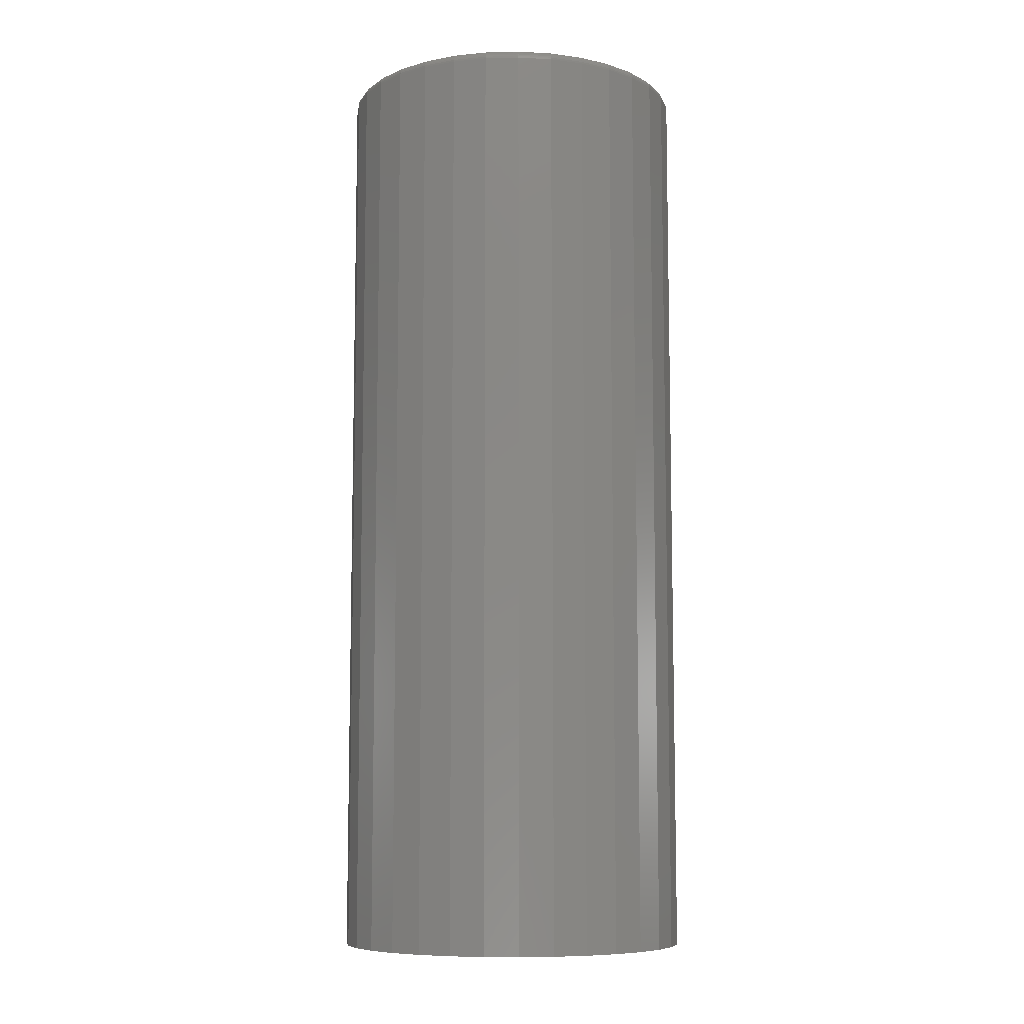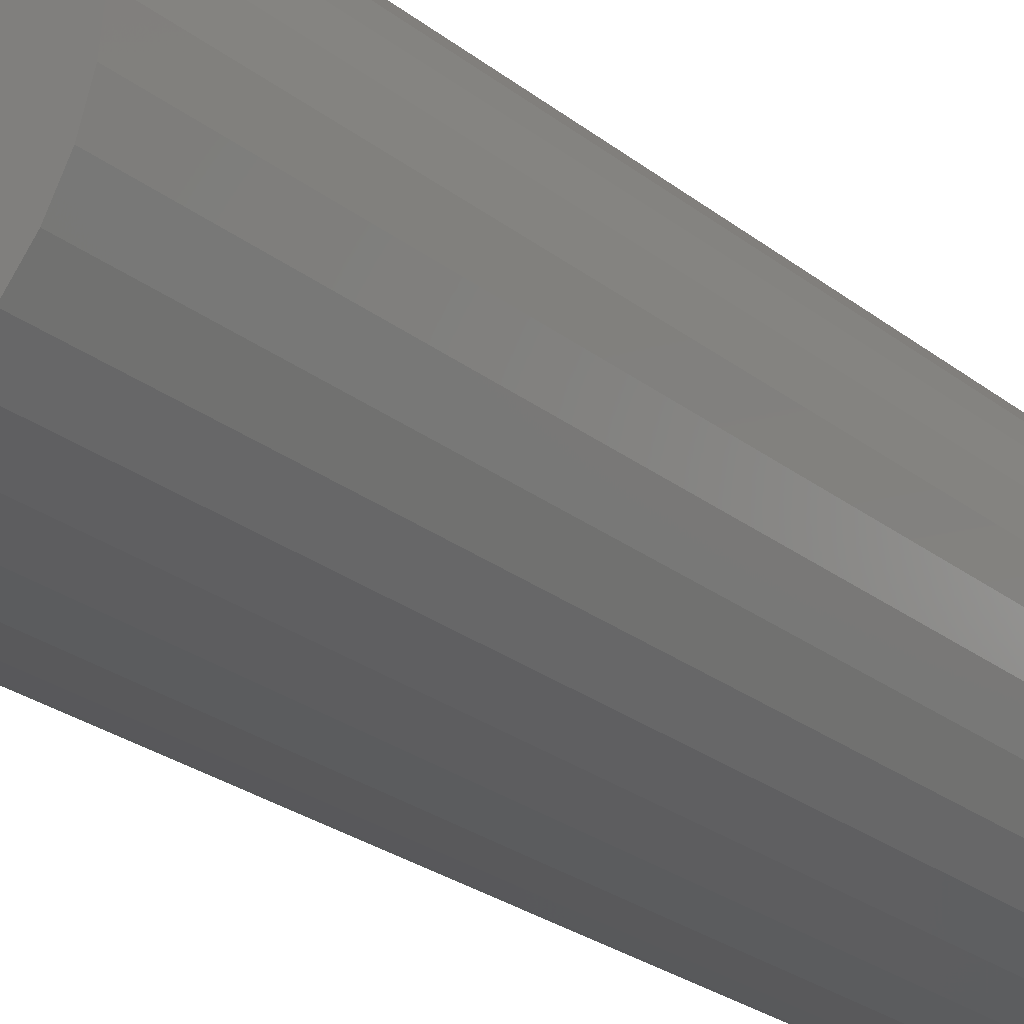
<metadata>
{"format":"stl","ext":"stl","renderer":"f3d","projection":"perspective","resolution":1024,"background":"white","views":[{"elev":-8.5,"azim":-137.2,"up":"+Y"},{"elev":-25.7,"azim":39.1,"up":"+Z"}]}
</metadata>
<code>
# stl→obj: 320 verts, 636 faces
v 0.00148 7.888e-18 0.1343
v 0.02768 9.343e-18 0.1317
v -0.02472 6.434e-18 0.1317
v -0.04991 5.036e-18 0.1241
v 0.05287 1.074e-17 0.1241
v 0.02768 9.343e-18 -0.1317
v -0.02472 6.434e-18 -0.1317
v 0.05287 1.074e-17 -0.1241
v 0.00148 7.888e-18 -0.1343
v -0.04991 5.036e-18 -0.1241
v -0.07313 3.747e-18 -0.1117
v 0.07609 1.203e-17 -0.1117
v -0.09348 2.617e-18 -0.09496
v 0.09644 1.316e-17 -0.09496
v -0.1102 1.69e-18 -0.07461
v 0.1131 1.409e-17 -0.07461
v -0.1226 1.001e-18 -0.05139
v 0.1256 1.478e-17 -0.05139
v -0.1302 5.769e-19 -0.0262
v 0.1332 1.52e-17 -0.0262
v -0.1328 4.337e-19 -1.148e-16
v 0.1358 1.534e-17 -6.135e-17
v -0.1302 5.769e-19 0.0262
v 0.1332 1.52e-17 0.0262
v -0.1226 1.001e-18 0.05139
v 0.1256 1.478e-17 0.05139
v -0.1102 1.69e-18 0.07461
v 0.1131 1.409e-17 0.07461
v -0.09348 2.617e-18 0.09496
v 0.09644 1.316e-17 0.09496
v -0.07313 3.747e-18 0.1117
v 0.07609 1.203e-17 0.1117
v 0.1436 -0.007812 -1.784e-16
v 0.1436 -0.75 -1.74e-17
v 0.1409 -0.007812 -0.02772
v 0.1409 -0.75 -0.02772
v 0.1328 -0.007812 -0.05438
v 0.1328 -0.75 -0.05438
v 0.1196 -0.007812 -0.07895
v 0.1196 -0.75 -0.07895
v 0.102 -0.007812 -0.1005
v 0.102 -0.75 -0.1005
v 0.08043 -0.007812 -0.1182
v 0.08043 -0.75 -0.1182
v 0.05586 -0.007812 -0.1313
v 0.05586 -0.75 -0.1313
v 0.0292 -0.007812 -0.1394
v 0.0292 -0.75 -0.1394
v 0.00148 -0.007812 -0.1421
v 0.00148 -0.75 -0.1421
v -0.02624 -0.007812 -0.1394
v -0.02624 -0.75 -0.1394
v -0.0529 -0.007812 -0.1313
v -0.0529 -0.75 -0.1313
v -0.07747 -0.007812 -0.1182
v -0.07747 -0.75 -0.1182
v -0.099 -0.007812 -0.1005
v -0.099 -0.75 -0.1005
v -0.1167 -0.007812 -0.07895
v -0.1167 -0.75 -0.07895
v -0.1298 -0.007812 -0.05438
v -0.1298 -0.75 -0.05438
v -0.1379 -0.007812 -0.02772
v -0.1379 -0.75 -0.02772
v -0.1406 -0.007812 1.74e-17
v -0.1406 -0.75 1.74e-17
v -0.1379 -0.007812 0.02772
v -0.1379 -0.75 0.02772
v -0.1298 -0.007812 0.05438
v -0.1298 -0.75 0.05438
v -0.1167 -0.007812 0.07895
v -0.1167 -0.75 0.07895
v -0.099 -0.007812 0.1005
v -0.099 -0.75 0.1005
v -0.07747 -0.007812 0.1182
v -0.07747 -0.75 0.1182
v -0.0529 -0.007812 0.1313
v -0.0529 -0.75 0.1313
v -0.02624 -0.007812 0.1394
v -0.02624 -0.75 0.1394
v 0.00148 -0.007812 0.1421
v 0.00148 -0.75 0.1421
v 0.0292 -0.007812 0.1394
v 0.0292 -0.75 0.1394
v 0.05586 -0.007812 0.1313
v 0.05586 -0.75 0.1313
v 0.08043 -0.007812 0.1182
v 0.08043 -0.75 0.1182
v 0.102 -0.007812 0.1005
v 0.102 -0.75 0.1005
v 0.1196 -0.007812 0.07895
v 0.1196 -0.75 0.07895
v 0.1328 -0.007812 0.05438
v 0.1328 -0.75 0.05438
v 0.1409 -0.007812 0.02772
v 0.1409 -0.75 0.02772
v -0.1405 -0.006288 -1.11e-16
v -0.1377 -0.006288 0.02769
v -0.14 -0.004823 -1.041e-16
v -0.1373 -0.004823 0.02761
v -0.1393 -0.003472 -1.11e-16
v -0.1366 -0.003472 0.02747
v -0.1383 -0.002288 -1.11e-16
v -0.1357 -0.002288 0.02728
v -0.1372 -0.001317 -1.11e-16
v -0.1345 -0.001317 0.02705
v -0.1358 -0.0005947 -1.11e-16
v -0.1332 -0.0005947 0.02678
v -0.1343 -0.0001501 -1.11e-16
v -0.1317 -0.0001501 0.0265
v 0.1407 -0.006288 0.02769
v 0.1434 -0.006288 -6.942e-18
v 0.1403 -0.004823 0.02761
v 0.143 -0.004823 -6.944e-18
v 0.1396 -0.003472 0.02747
v 0.1423 -0.003472 -6.947e-18
v 0.1386 -0.002288 0.02728
v 0.1413 -0.002288 -6.949e-18
v 0.1374 -0.001317 0.02705
v 0.1401 -0.001317 -6.951e-18
v 0.1361 -0.0005947 0.02678
v 0.1388 -0.0005947 -6.952e-18
v 0.1347 -0.0001501 0.0265
v 0.1373 -0.0001501 -6.953e-18
v 0.1326 -0.006288 0.05432
v 0.1322 -0.004823 0.05415
v 0.1316 -0.003472 0.05388
v 0.1307 -0.002288 0.05351
v 0.1296 -0.001317 0.05305
v 0.1283 -0.0005947 0.05254
v 0.127 -0.0001501 0.05197
v 0.1195 -0.006288 0.07887
v 0.1191 -0.004823 0.07862
v 0.1185 -0.003472 0.07822
v 0.1177 -0.002288 0.07768
v 0.1167 -0.001317 0.07702
v 0.1156 -0.0005947 0.07627
v 0.1144 -0.0001501 0.07546
v 0.1019 -0.006288 0.1004
v 0.1015 -0.004823 0.1001
v 0.101 -0.003472 0.09955
v 0.1003 -0.002288 0.09887
v 0.09951 -0.001317 0.09803
v 0.09855 -0.0005947 0.09707
v 0.09752 -0.0001501 0.09604
v 0.08035 -0.006288 0.118
v 0.0801 -0.004823 0.1177
v 0.0797 -0.003472 0.1171
v 0.07916 -0.002288 0.1163
v 0.0785 -0.001317 0.1153
v 0.07775 -0.0005947 0.1141
v 0.07694 -0.0001501 0.1129
v 0.0558 -0.006288 0.1311
v 0.05563 -0.004823 0.1307
v 0.05536 -0.003472 0.1301
v 0.05499 -0.002288 0.1292
v 0.05453 -0.001317 0.1281
v 0.05402 -0.0005947 0.1268
v 0.05346 -0.0001501 0.1255
v 0.02917 -0.006288 0.1392
v 0.02909 -0.004823 0.1388
v 0.02895 -0.003472 0.1381
v 0.02876 -0.002288 0.1371
v 0.02853 -0.001317 0.136
v 0.02826 -0.0005947 0.1346
v 0.02798 -0.0001501 0.1332
v 0.00148 -0.006288 0.142
v 0.00148 -0.004823 0.1415
v 0.00148 -0.003472 0.1408
v 0.00148 -0.002288 0.1398
v 0.00148 -0.001317 0.1386
v 0.00148 -0.0005947 0.1373
v 0.00148 -0.0001501 0.1358
v -0.02621 -0.006288 0.1392
v -0.02613 -0.004823 0.1388
v -0.02599 -0.003472 0.1381
v -0.0258 -0.002288 0.1371
v -0.02557 -0.001317 0.136
v -0.0253 -0.0005947 0.1346
v -0.02502 -0.0001501 0.1332
v -0.05284 -0.006288 0.1311
v -0.05267 -0.004823 0.1307
v -0.0524 -0.003472 0.1301
v -0.05203 -0.002288 0.1292
v -0.05157 -0.001317 0.1281
v -0.05106 -0.0005947 0.1268
v -0.05049 -0.0001501 0.1255
v -0.07739 -0.006288 0.118
v -0.07714 -0.004823 0.1177
v -0.07674 -0.003472 0.1171
v -0.0762 -0.002288 0.1163
v -0.07554 -0.001317 0.1153
v -0.07479 -0.0005947 0.1141
v -0.07398 -0.0001501 0.1129
v -0.0989 -0.006288 0.1004
v -0.09858 -0.004823 0.1001
v -0.09807 -0.003472 0.09955
v -0.09739 -0.002288 0.09887
v -0.09655 -0.001317 0.09803
v -0.09559 -0.0005947 0.09707
v -0.09456 -0.0001501 0.09604
v -0.1166 -0.006288 0.07887
v -0.1162 -0.004823 0.07862
v -0.1156 -0.003472 0.07822
v -0.1148 -0.002288 0.07768
v -0.1138 -0.001317 0.07702
v -0.1127 -0.0005947 0.07627
v -0.1114 -0.0001501 0.07546
v -0.1297 -0.006288 0.05432
v -0.1293 -0.004823 0.05415
v -0.1286 -0.003472 0.05388
v -0.1277 -0.002288 0.05351
v -0.1266 -0.001317 0.05305
v -0.1254 -0.0005947 0.05254
v -0.124 -0.0001501 0.05197
v 0.1407 -0.006288 -0.02769
v 0.1403 -0.004823 -0.02761
v 0.1396 -0.003472 -0.02747
v 0.1386 -0.002288 -0.02728
v 0.1374 -0.001317 -0.02705
v 0.1361 -0.0005947 -0.02678
v 0.1347 -0.0001501 -0.0265
v -0.1377 -0.006288 -0.02769
v -0.1373 -0.004823 -0.02761
v -0.1366 -0.003472 -0.02747
v -0.1357 -0.002288 -0.02728
v -0.1345 -0.001317 -0.02705
v -0.1332 -0.0005947 -0.02678
v -0.1317 -0.0001501 -0.0265
v -0.1297 -0.006288 -0.05432
v -0.1293 -0.004823 -0.05415
v -0.1286 -0.003472 -0.05388
v -0.1277 -0.002288 -0.05351
v -0.1266 -0.001317 -0.05305
v -0.1254 -0.0005947 -0.05254
v -0.124 -0.0001501 -0.05197
v -0.1166 -0.006288 -0.07887
v -0.1162 -0.004823 -0.07862
v -0.1156 -0.003472 -0.07822
v -0.1148 -0.002288 -0.07768
v -0.1138 -0.001317 -0.07702
v -0.1127 -0.0005947 -0.07627
v -0.1114 -0.0001501 -0.07546
v -0.0989 -0.006288 -0.1004
v -0.09858 -0.004823 -0.1001
v -0.09807 -0.003472 -0.09955
v -0.09739 -0.002288 -0.09887
v -0.09655 -0.001317 -0.09803
v -0.09559 -0.0005947 -0.09707
v -0.09456 -0.0001501 -0.09604
v -0.07739 -0.006288 -0.118
v -0.07714 -0.004823 -0.1177
v -0.07674 -0.003472 -0.1171
v -0.0762 -0.002288 -0.1163
v -0.07554 -0.001317 -0.1153
v -0.07479 -0.0005947 -0.1141
v -0.07398 -0.0001501 -0.1129
v -0.05284 -0.006288 -0.1311
v -0.05267 -0.004823 -0.1307
v -0.0524 -0.003472 -0.1301
v -0.05203 -0.002288 -0.1292
v -0.05157 -0.001317 -0.1281
v -0.05106 -0.0005947 -0.1268
v -0.05049 -0.0001501 -0.1255
v -0.02621 -0.006288 -0.1392
v -0.02613 -0.004823 -0.1388
v -0.02599 -0.003472 -0.1381
v -0.0258 -0.002288 -0.1371
v -0.02557 -0.001317 -0.136
v -0.0253 -0.0005947 -0.1346
v -0.02502 -0.0001501 -0.1332
v 0.00148 -0.006288 -0.142
v 0.00148 -0.004823 -0.1415
v 0.00148 -0.003472 -0.1408
v 0.00148 -0.002288 -0.1398
v 0.00148 -0.001317 -0.1386
v 0.00148 -0.0005947 -0.1373
v 0.00148 -0.0001501 -0.1358
v 0.02917 -0.006288 -0.1392
v 0.02909 -0.004823 -0.1388
v 0.02895 -0.003472 -0.1381
v 0.02876 -0.002288 -0.1371
v 0.02853 -0.001317 -0.136
v 0.02826 -0.0005947 -0.1346
v 0.02798 -0.0001501 -0.1332
v 0.0558 -0.006288 -0.1311
v 0.05563 -0.004823 -0.1307
v 0.05536 -0.003472 -0.1301
v 0.05499 -0.002288 -0.1292
v 0.05453 -0.001317 -0.1281
v 0.05402 -0.0005947 -0.1268
v 0.05346 -0.0001501 -0.1255
v 0.08035 -0.006288 -0.118
v 0.0801 -0.004823 -0.1177
v 0.0797 -0.003472 -0.1171
v 0.07916 -0.002288 -0.1163
v 0.0785 -0.001317 -0.1153
v 0.07775 -0.0005947 -0.1141
v 0.07694 -0.0001501 -0.1129
v 0.1019 -0.006288 -0.1004
v 0.1015 -0.004823 -0.1001
v 0.101 -0.003472 -0.09955
v 0.1003 -0.002288 -0.09887
v 0.09951 -0.001317 -0.09803
v 0.09855 -0.0005947 -0.09707
v 0.09752 -0.0001501 -0.09604
v 0.1195 -0.006288 -0.07887
v 0.1191 -0.004823 -0.07862
v 0.1185 -0.003472 -0.07822
v 0.1177 -0.002288 -0.07768
v 0.1167 -0.001317 -0.07702
v 0.1156 -0.0005947 -0.07627
v 0.1144 -0.0001501 -0.07546
v 0.1326 -0.006288 -0.05432
v 0.1322 -0.004823 -0.05415
v 0.1316 -0.003472 -0.05388
v 0.1307 -0.002288 -0.05351
v 0.1296 -0.001317 -0.05305
v 0.1283 -0.0005947 -0.05254
v 0.127 -0.0001501 -0.05197
f 1 2 3
f 4 3 2
f 5 4 2
f 6 7 8
f 9 7 6
f 7 10 8
f 8 10 11
f 8 11 12
f 12 11 13
f 12 13 14
f 14 13 15
f 14 15 16
f 16 15 17
f 16 17 18
f 18 17 19
f 18 19 20
f 20 19 21
f 20 21 22
f 22 21 23
f 22 23 24
f 24 23 25
f 24 25 26
f 26 25 27
f 26 27 28
f 28 27 29
f 28 29 30
f 30 29 31
f 30 31 32
f 32 31 4
f 32 4 5
f 33 34 35
f 35 34 36
f 35 36 37
f 37 36 38
f 37 38 39
f 39 38 40
f 39 40 41
f 41 40 42
f 41 42 43
f 43 42 44
f 43 44 45
f 45 44 46
f 45 46 47
f 47 46 48
f 47 48 49
f 49 48 50
f 49 50 51
f 51 50 52
f 51 52 53
f 53 52 54
f 53 54 55
f 55 54 56
f 55 56 57
f 57 56 58
f 57 58 59
f 59 58 60
f 59 60 61
f 61 60 62
f 61 62 63
f 63 62 64
f 63 64 65
f 65 64 66
f 65 66 67
f 67 66 68
f 67 68 69
f 69 68 70
f 69 70 71
f 71 70 72
f 71 72 73
f 73 72 74
f 73 74 75
f 75 74 76
f 75 76 77
f 77 76 78
f 77 78 79
f 79 78 80
f 79 80 81
f 81 80 82
f 81 82 83
f 83 82 84
f 83 84 85
f 85 84 86
f 85 86 87
f 87 86 88
f 87 88 89
f 89 88 90
f 89 90 91
f 91 90 92
f 91 92 93
f 93 92 94
f 93 94 95
f 95 94 96
f 95 96 33
f 33 96 34
f 65 67 97
f 97 67 98
f 97 98 99
f 99 98 100
f 99 100 101
f 101 100 102
f 101 102 103
f 103 102 104
f 103 104 105
f 105 104 106
f 105 106 107
f 107 106 108
f 107 108 109
f 109 108 110
f 109 110 21
f 21 110 23
f 95 33 111
f 111 33 112
f 111 112 113
f 113 112 114
f 113 114 115
f 115 114 116
f 115 116 117
f 117 116 118
f 117 118 119
f 119 118 120
f 119 120 121
f 121 120 122
f 121 122 123
f 123 122 124
f 123 124 24
f 24 124 22
f 93 95 125
f 125 95 111
f 125 111 126
f 126 111 113
f 126 113 127
f 127 113 115
f 127 115 128
f 128 115 117
f 128 117 129
f 129 117 119
f 129 119 130
f 130 119 121
f 130 121 131
f 131 121 123
f 131 123 26
f 26 123 24
f 91 93 132
f 132 93 125
f 132 125 133
f 133 125 126
f 133 126 134
f 134 126 127
f 134 127 135
f 135 127 128
f 135 128 136
f 136 128 129
f 136 129 137
f 137 129 130
f 137 130 138
f 138 130 131
f 138 131 28
f 28 131 26
f 89 91 139
f 139 91 132
f 139 132 140
f 140 132 133
f 140 133 141
f 141 133 134
f 141 134 142
f 142 134 135
f 142 135 143
f 143 135 136
f 143 136 144
f 144 136 137
f 144 137 145
f 145 137 138
f 145 138 30
f 30 138 28
f 87 89 146
f 146 89 139
f 146 139 147
f 147 139 140
f 147 140 148
f 148 140 141
f 148 141 149
f 149 141 142
f 149 142 150
f 150 142 143
f 150 143 151
f 151 143 144
f 151 144 152
f 152 144 145
f 152 145 32
f 32 145 30
f 85 87 153
f 153 87 146
f 153 146 154
f 154 146 147
f 154 147 155
f 155 147 148
f 155 148 156
f 156 148 149
f 156 149 157
f 157 149 150
f 157 150 158
f 158 150 151
f 158 151 159
f 159 151 152
f 159 152 5
f 5 152 32
f 83 85 160
f 160 85 153
f 160 153 161
f 161 153 154
f 161 154 162
f 162 154 155
f 162 155 163
f 163 155 156
f 163 156 164
f 164 156 157
f 164 157 165
f 165 157 158
f 165 158 166
f 166 158 159
f 166 159 2
f 2 159 5
f 81 83 167
f 167 83 160
f 167 160 168
f 168 160 161
f 168 161 169
f 169 161 162
f 169 162 170
f 170 162 163
f 170 163 171
f 171 163 164
f 171 164 172
f 172 164 165
f 172 165 173
f 173 165 166
f 173 166 1
f 1 166 2
f 79 81 174
f 174 81 167
f 174 167 175
f 175 167 168
f 175 168 176
f 176 168 169
f 176 169 177
f 177 169 170
f 177 170 178
f 178 170 171
f 178 171 179
f 179 171 172
f 179 172 180
f 180 172 173
f 180 173 3
f 3 173 1
f 77 79 181
f 181 79 174
f 181 174 182
f 182 174 175
f 182 175 183
f 183 175 176
f 183 176 184
f 184 176 177
f 184 177 185
f 185 177 178
f 185 178 186
f 186 178 179
f 186 179 187
f 187 179 180
f 187 180 4
f 4 180 3
f 75 77 188
f 188 77 181
f 188 181 189
f 189 181 182
f 189 182 190
f 190 182 183
f 190 183 191
f 191 183 184
f 191 184 192
f 192 184 185
f 192 185 193
f 193 185 186
f 193 186 194
f 194 186 187
f 194 187 31
f 31 187 4
f 73 75 195
f 195 75 188
f 195 188 196
f 196 188 189
f 196 189 197
f 197 189 190
f 197 190 198
f 198 190 191
f 198 191 199
f 199 191 192
f 199 192 200
f 200 192 193
f 200 193 201
f 201 193 194
f 201 194 29
f 29 194 31
f 71 73 202
f 202 73 195
f 202 195 203
f 203 195 196
f 203 196 204
f 204 196 197
f 204 197 205
f 205 197 198
f 205 198 206
f 206 198 199
f 206 199 207
f 207 199 200
f 207 200 208
f 208 200 201
f 208 201 27
f 27 201 29
f 69 71 209
f 209 71 202
f 209 202 210
f 210 202 203
f 210 203 211
f 211 203 204
f 211 204 212
f 212 204 205
f 212 205 213
f 213 205 206
f 213 206 214
f 214 206 207
f 214 207 215
f 215 207 208
f 215 208 25
f 25 208 27
f 67 69 98
f 98 69 209
f 98 209 100
f 100 209 210
f 100 210 102
f 102 210 211
f 102 211 104
f 104 211 212
f 104 212 106
f 106 212 213
f 106 213 108
f 108 213 214
f 108 214 110
f 110 214 215
f 110 215 23
f 23 215 25
f 33 35 112
f 112 35 216
f 112 216 114
f 114 216 217
f 114 217 116
f 116 217 218
f 116 218 118
f 118 218 219
f 118 219 120
f 120 219 220
f 120 220 122
f 122 220 221
f 122 221 124
f 124 221 222
f 124 222 22
f 22 222 20
f 63 65 223
f 223 65 97
f 223 97 224
f 224 97 99
f 224 99 225
f 225 99 101
f 225 101 226
f 226 101 103
f 226 103 227
f 227 103 105
f 227 105 228
f 228 105 107
f 228 107 229
f 229 107 109
f 229 109 19
f 19 109 21
f 61 63 230
f 230 63 223
f 230 223 231
f 231 223 224
f 231 224 232
f 232 224 225
f 232 225 233
f 233 225 226
f 233 226 234
f 234 226 227
f 234 227 235
f 235 227 228
f 235 228 236
f 236 228 229
f 236 229 17
f 17 229 19
f 59 61 237
f 237 61 230
f 237 230 238
f 238 230 231
f 238 231 239
f 239 231 232
f 239 232 240
f 240 232 233
f 240 233 241
f 241 233 234
f 241 234 242
f 242 234 235
f 242 235 243
f 243 235 236
f 243 236 15
f 15 236 17
f 57 59 244
f 244 59 237
f 244 237 245
f 245 237 238
f 245 238 246
f 246 238 239
f 246 239 247
f 247 239 240
f 247 240 248
f 248 240 241
f 248 241 249
f 249 241 242
f 249 242 250
f 250 242 243
f 250 243 13
f 13 243 15
f 55 57 251
f 251 57 244
f 251 244 252
f 252 244 245
f 252 245 253
f 253 245 246
f 253 246 254
f 254 246 247
f 254 247 255
f 255 247 248
f 255 248 256
f 256 248 249
f 256 249 257
f 257 249 250
f 257 250 11
f 11 250 13
f 53 55 258
f 258 55 251
f 258 251 259
f 259 251 252
f 259 252 260
f 260 252 253
f 260 253 261
f 261 253 254
f 261 254 262
f 262 254 255
f 262 255 263
f 263 255 256
f 263 256 264
f 264 256 257
f 264 257 10
f 10 257 11
f 51 53 265
f 265 53 258
f 265 258 266
f 266 258 259
f 266 259 267
f 267 259 260
f 267 260 268
f 268 260 261
f 268 261 269
f 269 261 262
f 269 262 270
f 270 262 263
f 270 263 271
f 271 263 264
f 271 264 7
f 7 264 10
f 49 51 272
f 272 51 265
f 272 265 273
f 273 265 266
f 273 266 274
f 274 266 267
f 274 267 275
f 275 267 268
f 275 268 276
f 276 268 269
f 276 269 277
f 277 269 270
f 277 270 278
f 278 270 271
f 278 271 9
f 9 271 7
f 47 49 279
f 279 49 272
f 279 272 280
f 280 272 273
f 280 273 281
f 281 273 274
f 281 274 282
f 282 274 275
f 282 275 283
f 283 275 276
f 283 276 284
f 284 276 277
f 284 277 285
f 285 277 278
f 285 278 6
f 6 278 9
f 45 47 286
f 286 47 279
f 286 279 287
f 287 279 280
f 287 280 288
f 288 280 281
f 288 281 289
f 289 281 282
f 289 282 290
f 290 282 283
f 290 283 291
f 291 283 284
f 291 284 292
f 292 284 285
f 292 285 8
f 8 285 6
f 43 45 293
f 293 45 286
f 293 286 294
f 294 286 287
f 294 287 295
f 295 287 288
f 295 288 296
f 296 288 289
f 296 289 297
f 297 289 290
f 297 290 298
f 298 290 291
f 298 291 299
f 299 291 292
f 299 292 12
f 12 292 8
f 41 43 300
f 300 43 293
f 300 293 301
f 301 293 294
f 301 294 302
f 302 294 295
f 302 295 303
f 303 295 296
f 303 296 304
f 304 296 297
f 304 297 305
f 305 297 298
f 305 298 306
f 306 298 299
f 306 299 14
f 14 299 12
f 39 41 307
f 307 41 300
f 307 300 308
f 308 300 301
f 308 301 309
f 309 301 302
f 309 302 310
f 310 302 303
f 310 303 311
f 311 303 304
f 311 304 312
f 312 304 305
f 312 305 313
f 313 305 306
f 313 306 16
f 16 306 14
f 37 39 314
f 314 39 307
f 314 307 315
f 315 307 308
f 315 308 316
f 316 308 309
f 316 309 317
f 317 309 310
f 317 310 318
f 318 310 311
f 318 311 319
f 319 311 312
f 319 312 320
f 320 312 313
f 320 313 18
f 18 313 16
f 35 37 216
f 216 37 314
f 216 314 217
f 217 314 315
f 217 315 218
f 218 315 316
f 218 316 219
f 219 316 317
f 219 317 220
f 220 317 318
f 220 318 221
f 221 318 319
f 221 319 222
f 222 319 320
f 222 320 20
f 20 320 18
f 80 84 82
f 84 80 78
f 84 78 86
f 46 52 48
f 48 52 50
f 86 78 88
f 88 78 76
f 88 76 90
f 90 76 74
f 90 74 92
f 92 74 72
f 92 72 94
f 94 72 70
f 94 70 96
f 96 70 68
f 96 68 34
f 34 68 66
f 34 66 36
f 36 66 64
f 36 64 38
f 38 64 62
f 38 62 40
f 40 62 60
f 40 60 42
f 42 60 58
f 42 58 44
f 44 58 56
f 44 56 46
f 46 56 54
f 46 54 52

</code>
